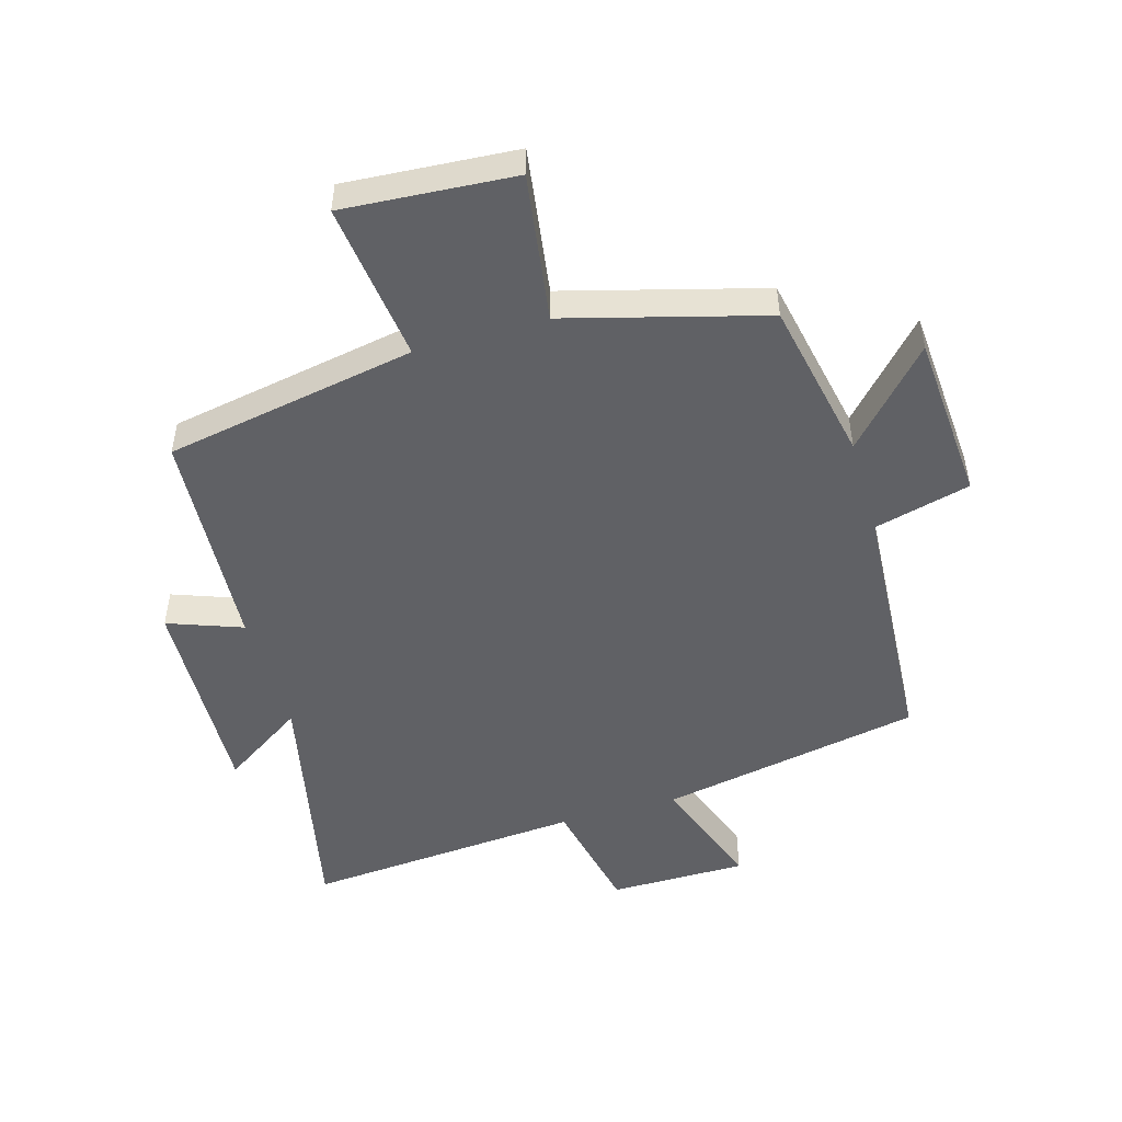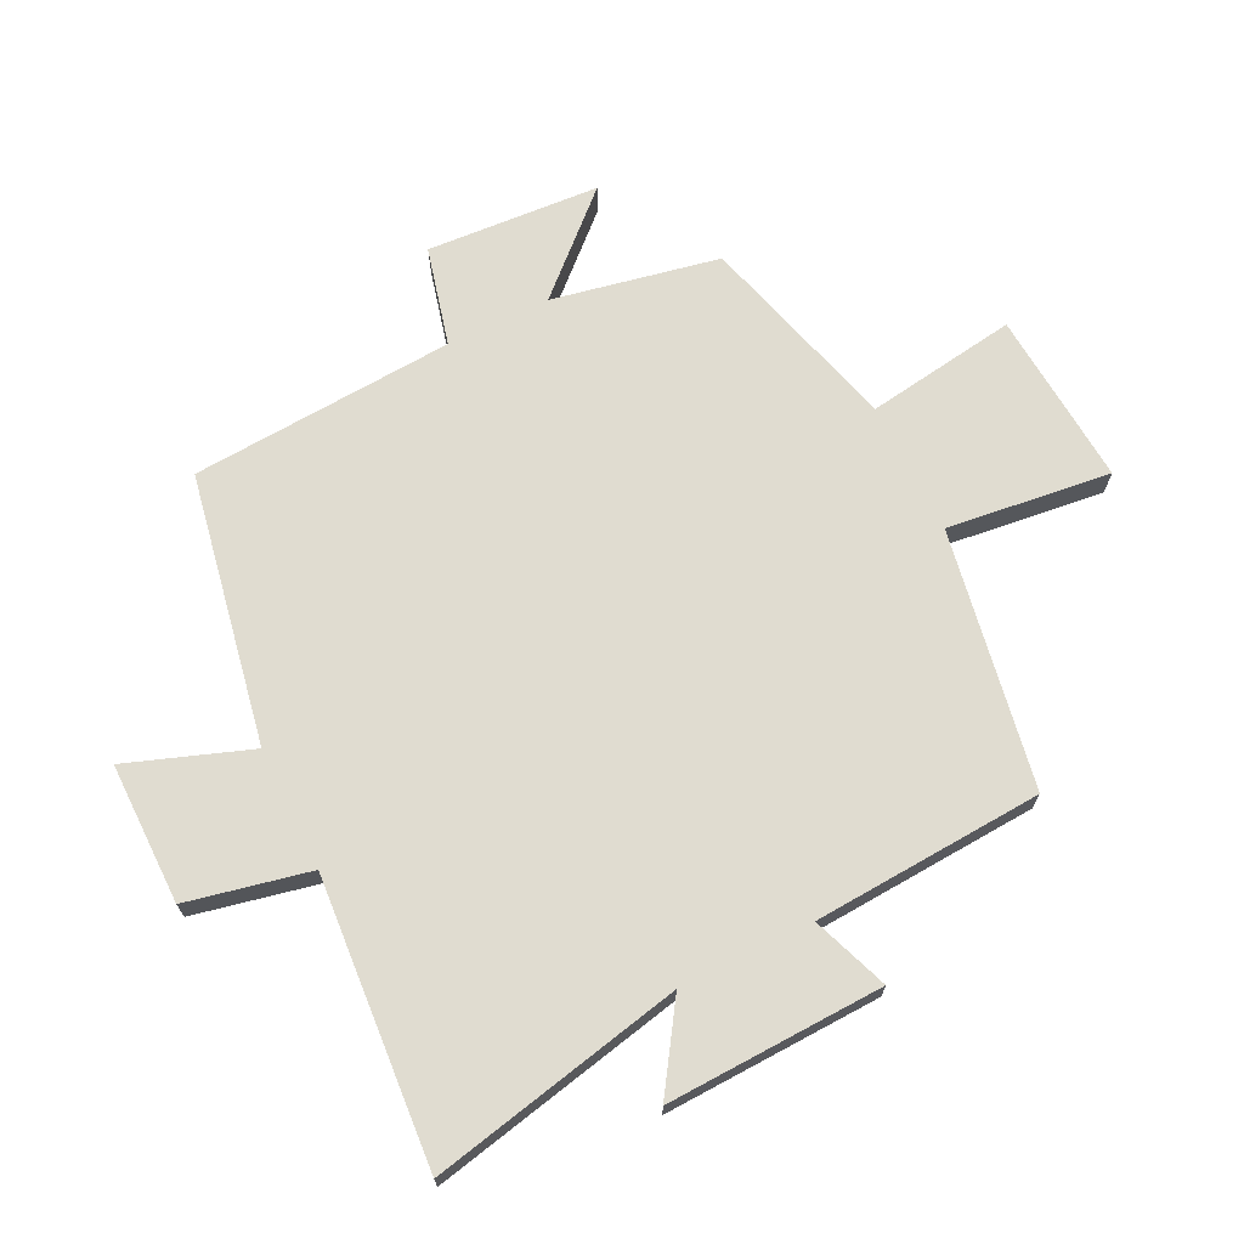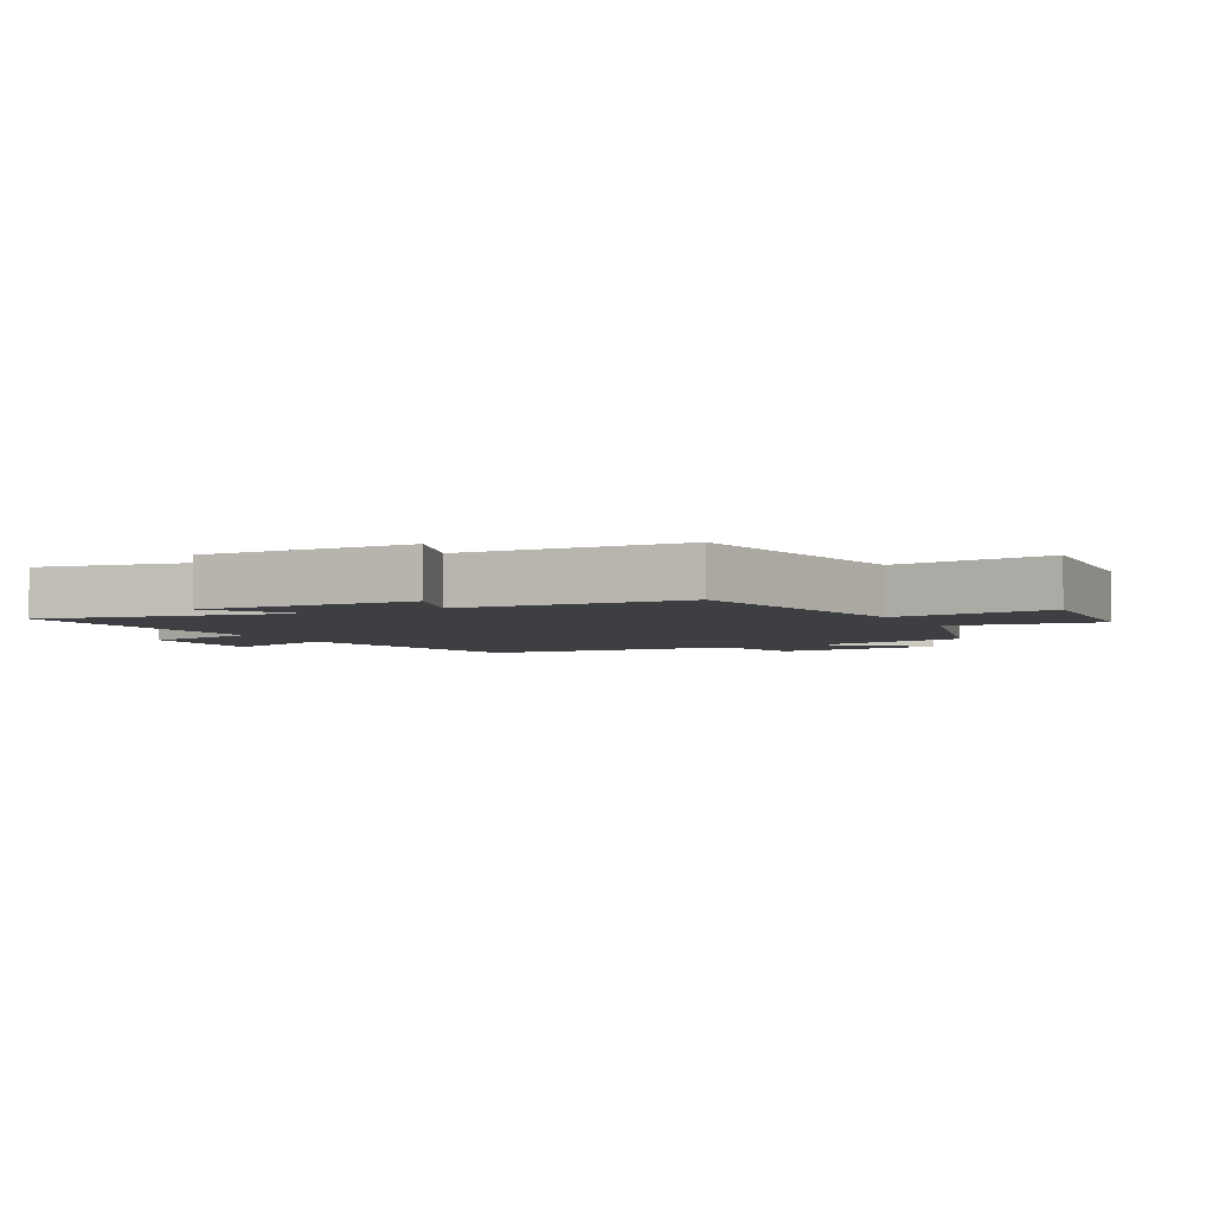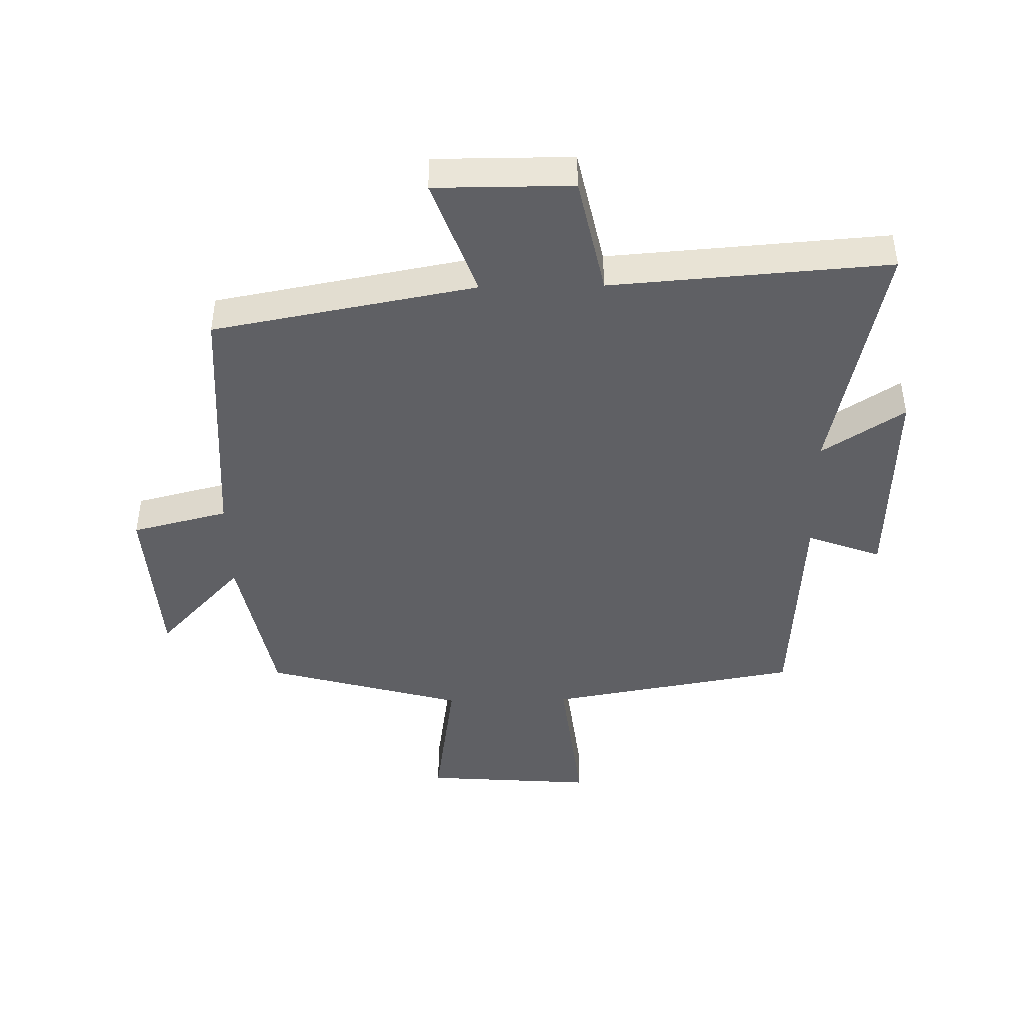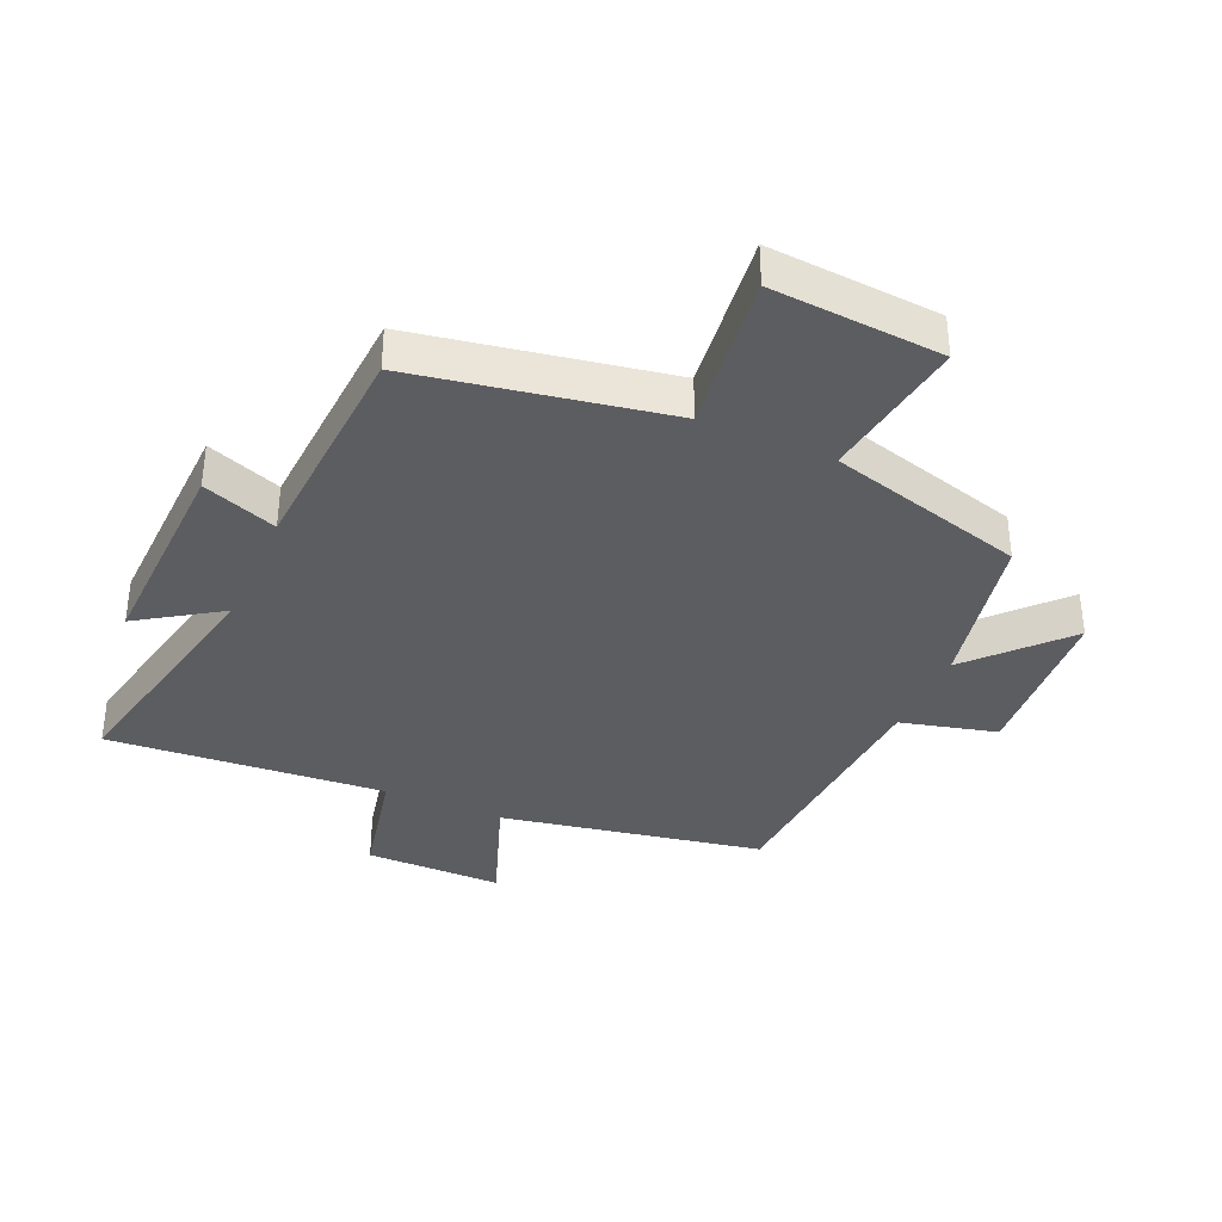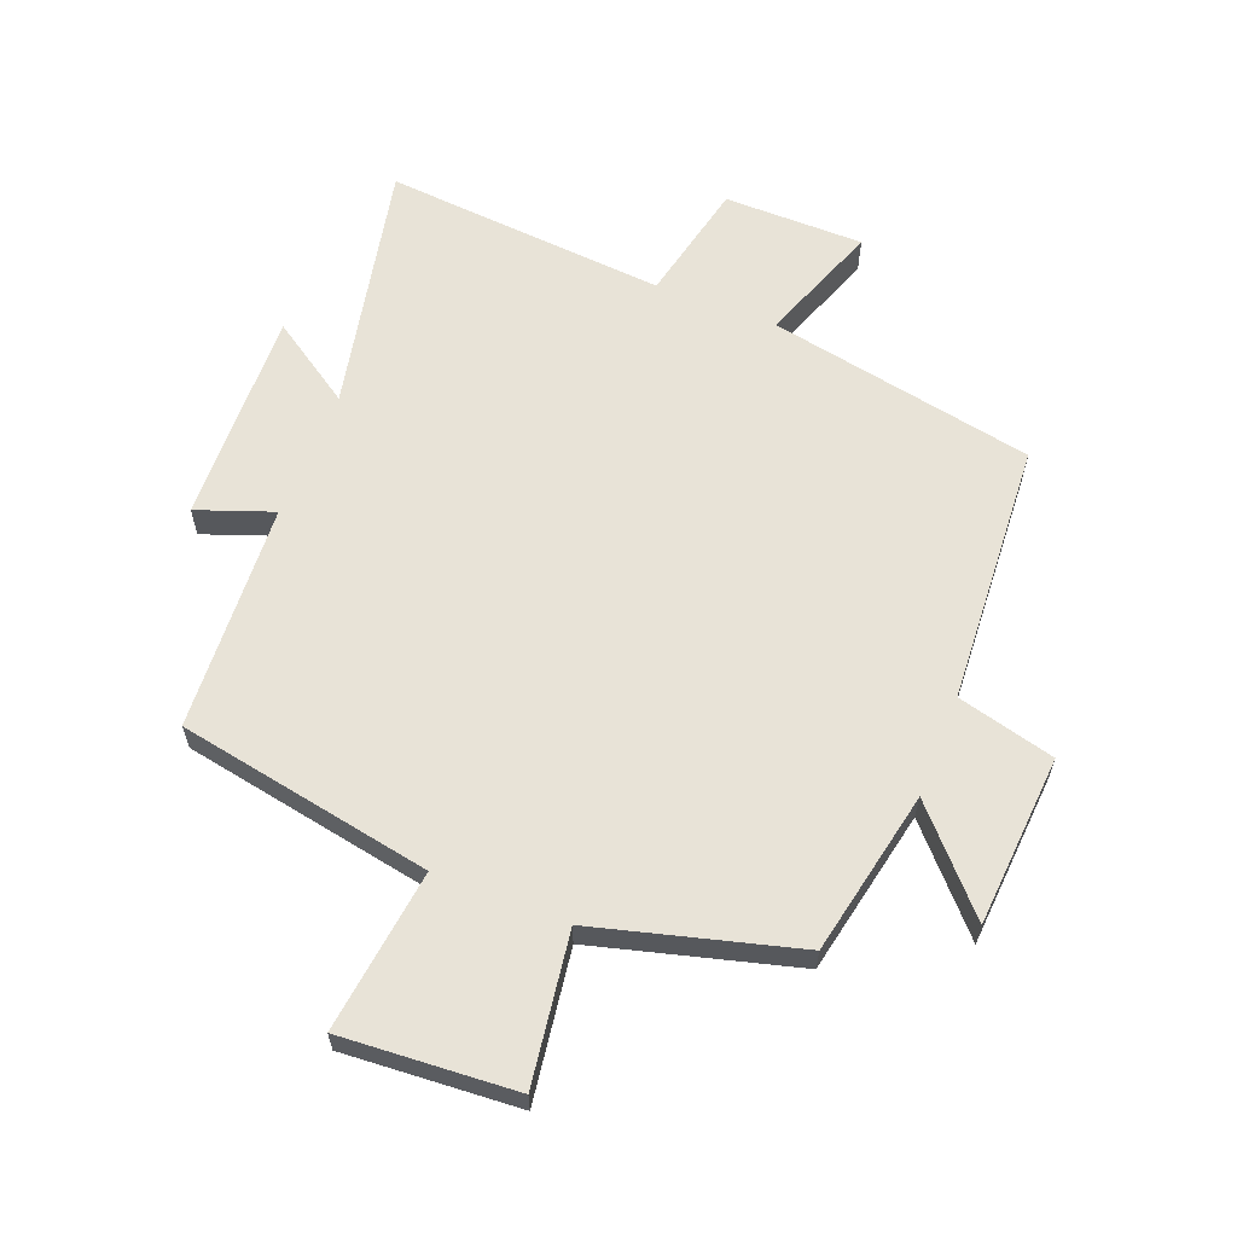
<metadata>
{"format":"obj","ext":"obj","renderer":"f3d","projection":"perspective","resolution":1024,"background":"white","views":[{"elev":-49.8,"azim":16.3,"up":"+Y"},{"elev":69.5,"azim":-116.3,"up":"+Y"},{"elev":-4.0,"azim":-62.1,"up":"+Y"},{"elev":-44.0,"azim":-179.0,"up":"+Y"},{"elev":-36.5,"azim":-23.7,"up":"+Y"},{"elev":61.9,"azim":21.7,"up":"+Y"}]}
</metadata>
<code>
v -0.478 0.07 0.428
v -0.076 0.07 0.5
v -0.107 0.07 0.756
v 0.167 0.07 0.736
v 0.132 0.07 0.5
v 0.448 0.07 0.413
v 0.5 0.07 0.153
v 0.636 0.07 0.3
v 0.654 0.07 0.03
v 0.5 0.07 -0.009
v 0.473 0.07 -0.421
v 0.053 0.07 -0.5
v 0.122 0.07 -0.691
v -0.098 0.07 -0.691
v -0.139 0.07 -0.5
v -0.584 0.07 -0.534
v -0.5 0.07 -0.139
v -0.631 0.07 -0.225
v -0.619 0.07 0.113
v -0.5 0.07 0.069
v -0.478 0 0.428
v -0.076 0 0.5
v -0.107 0 0.756
v 0.167 0 0.736
v 0.132 0 0.5
v 0.448 0 0.413
v 0.5 0 0.153
v 0.636 0 0.3
v 0.654 0 0.03
v 0.5 0 -0.009
v 0.473 0 -0.421
v 0.053 0 -0.5
v 0.122 0 -0.691
v -0.098 0 -0.691
v -0.139 0 -0.5
v -0.584 0 -0.534
v -0.5 0 -0.139
v -0.631 0 -0.225
v -0.619 0 0.113
v -0.5 0 0.069
f 17 18 19 20
f 17 20 1 2
f 15 16 17 2
f 12 13 14 15
f 10 11 12 15
f 10 15 2
f 7 8 9 10
f 5 6 7 10
f 5 10 2 3
f 3 4 5
f 40 39 38 37
f 22 21 40 37
f 22 37 36 35
f 35 34 33 32
f 35 32 31 30
f 22 35 30
f 30 29 28 27
f 30 27 26 25
f 23 22 30 25
f 25 24 23
f 1 21 22 2
f 2 22 23 3
f 3 23 24 4
f 4 24 25 5
f 5 25 26 6
f 6 26 27 7
f 7 27 28 8
f 8 28 29 9
f 9 29 30 10
f 10 30 31 11
f 11 31 32 12
f 12 32 33 13
f 13 33 34 14
f 14 34 35 15
f 15 35 36 16
f 16 36 37 17
f 17 37 38 18
f 18 38 39 19
f 19 39 40 20
f 20 40 21 1

</code>
